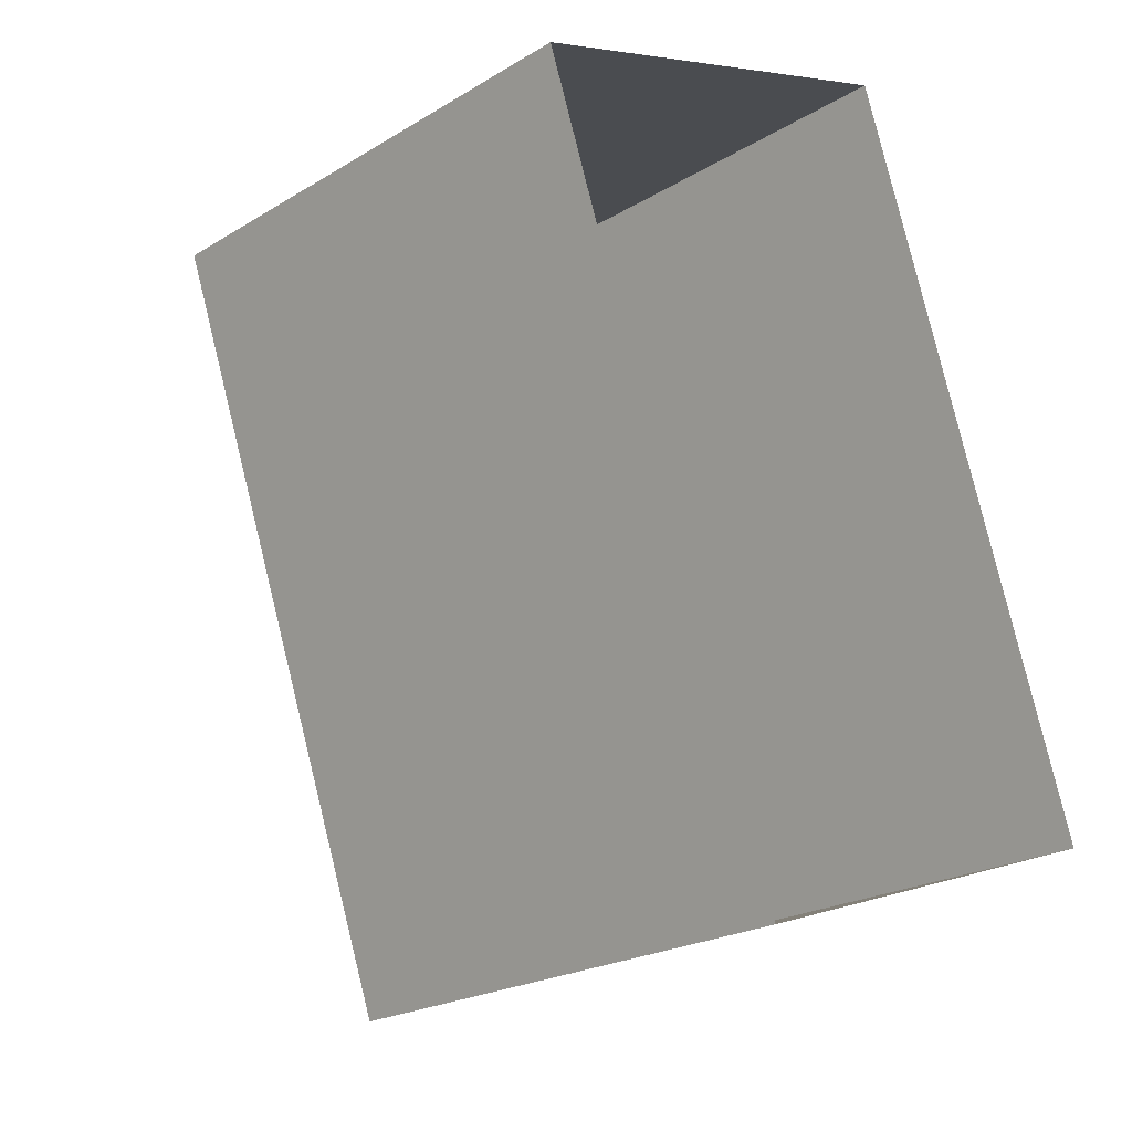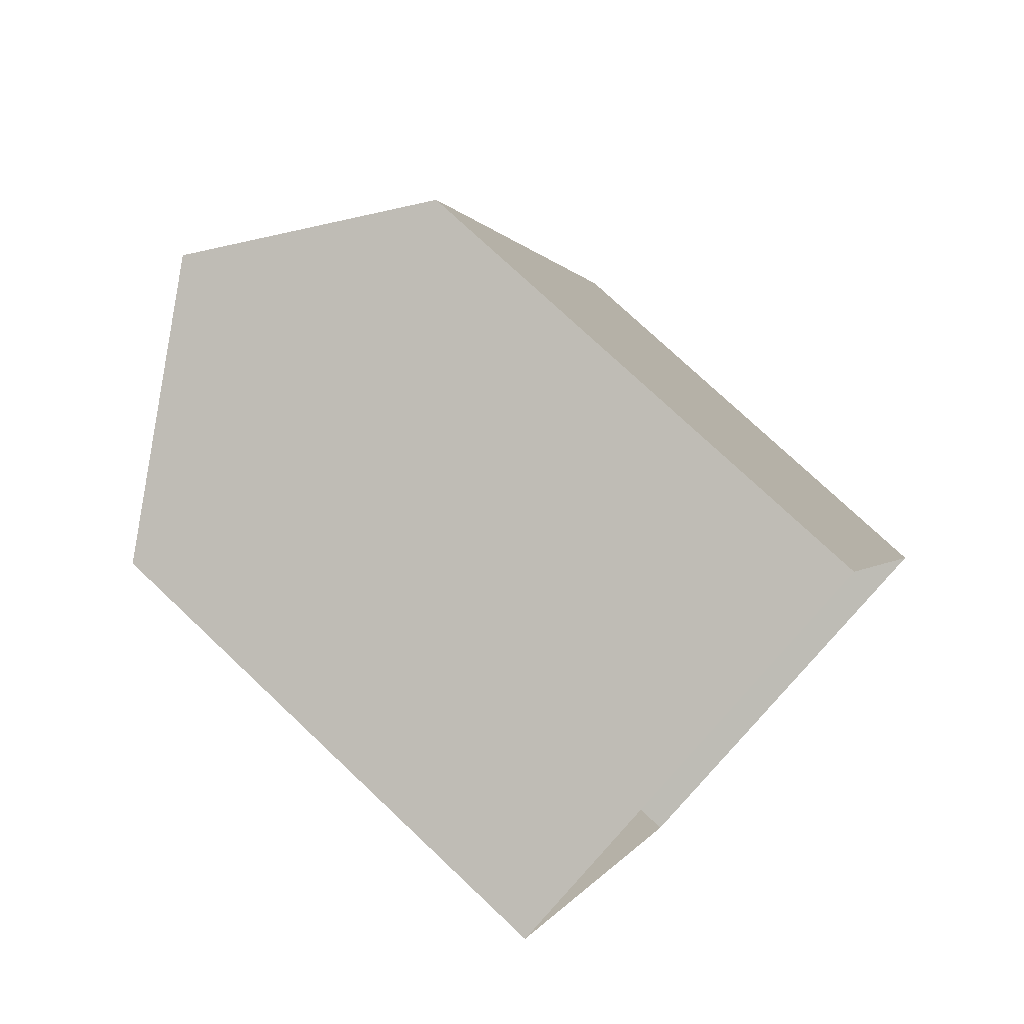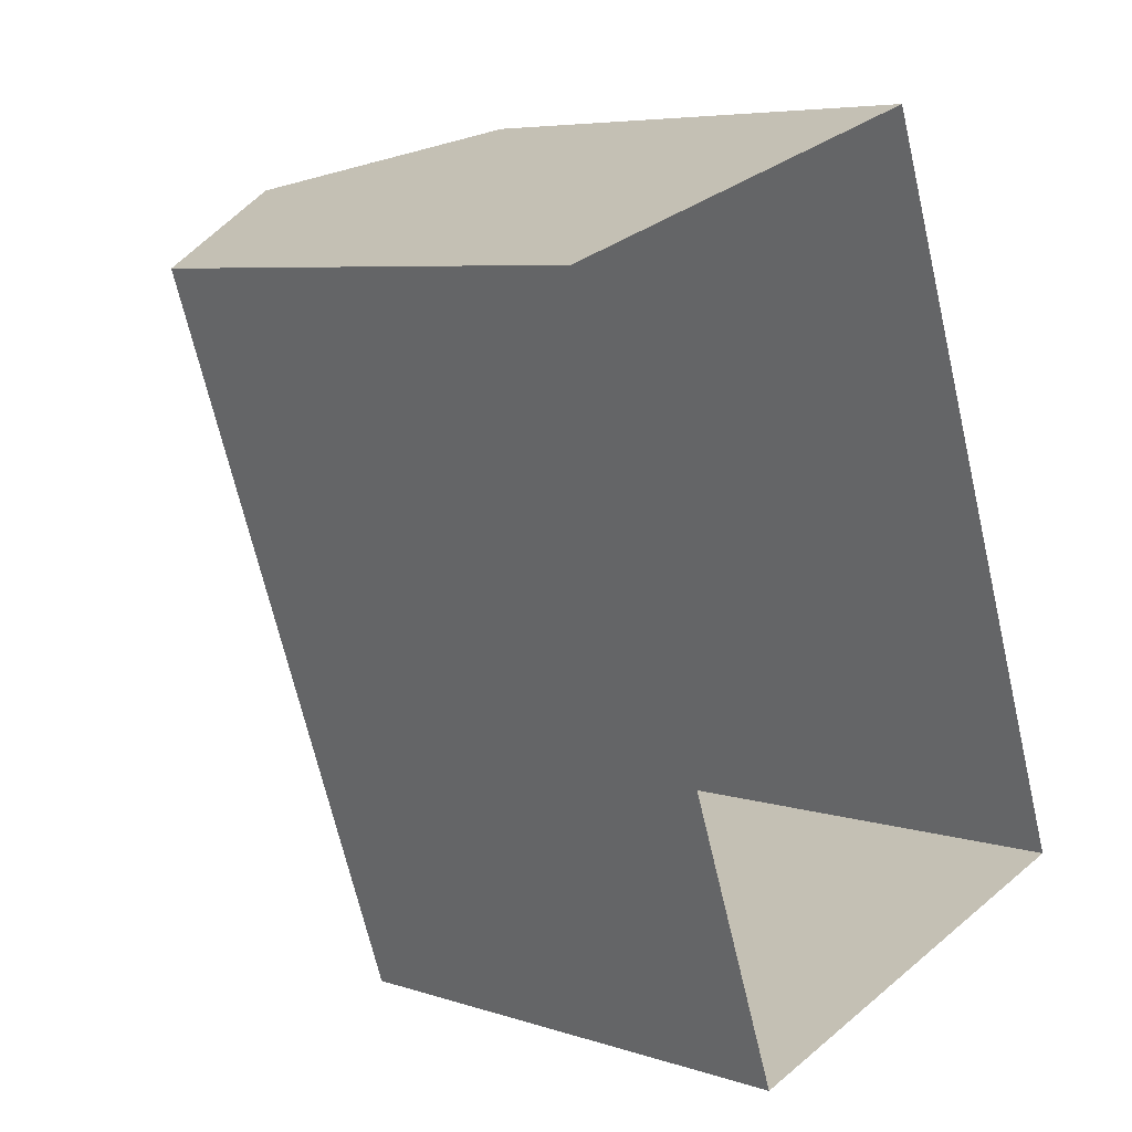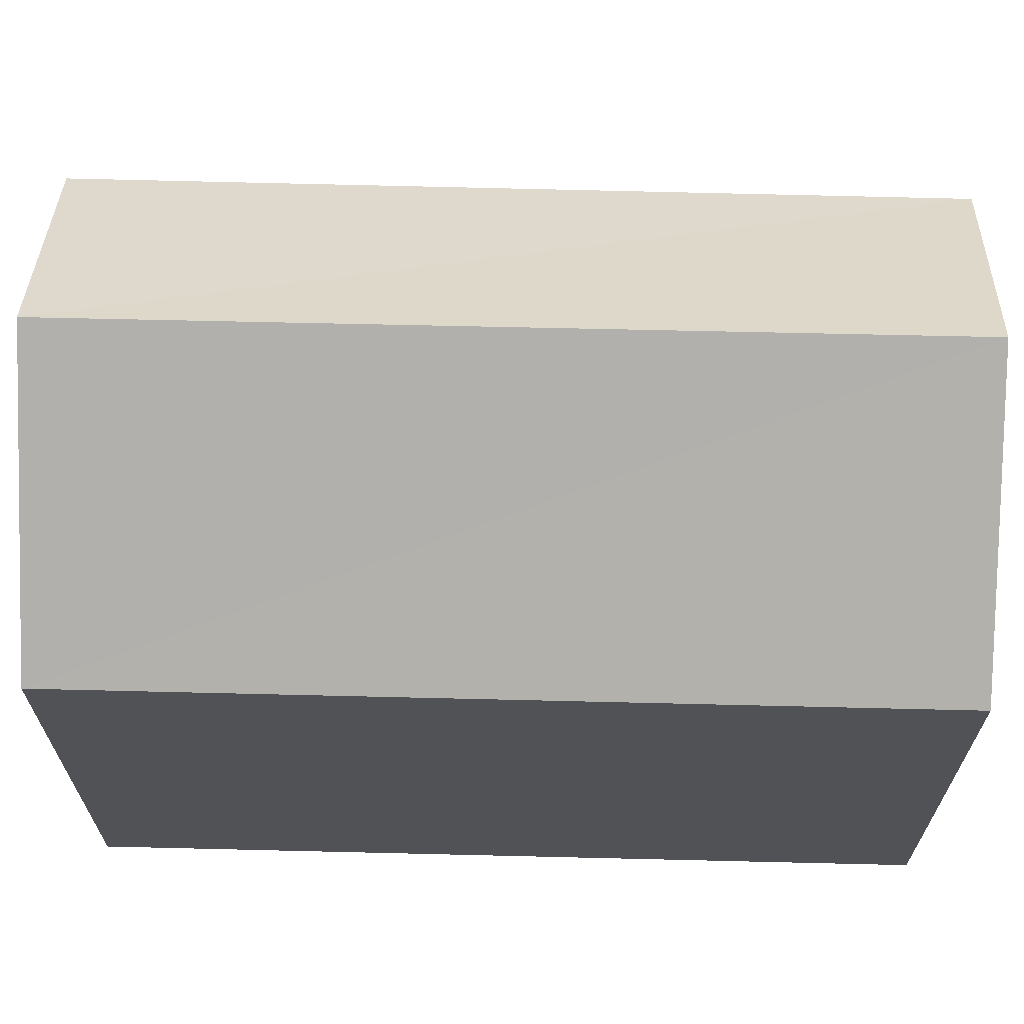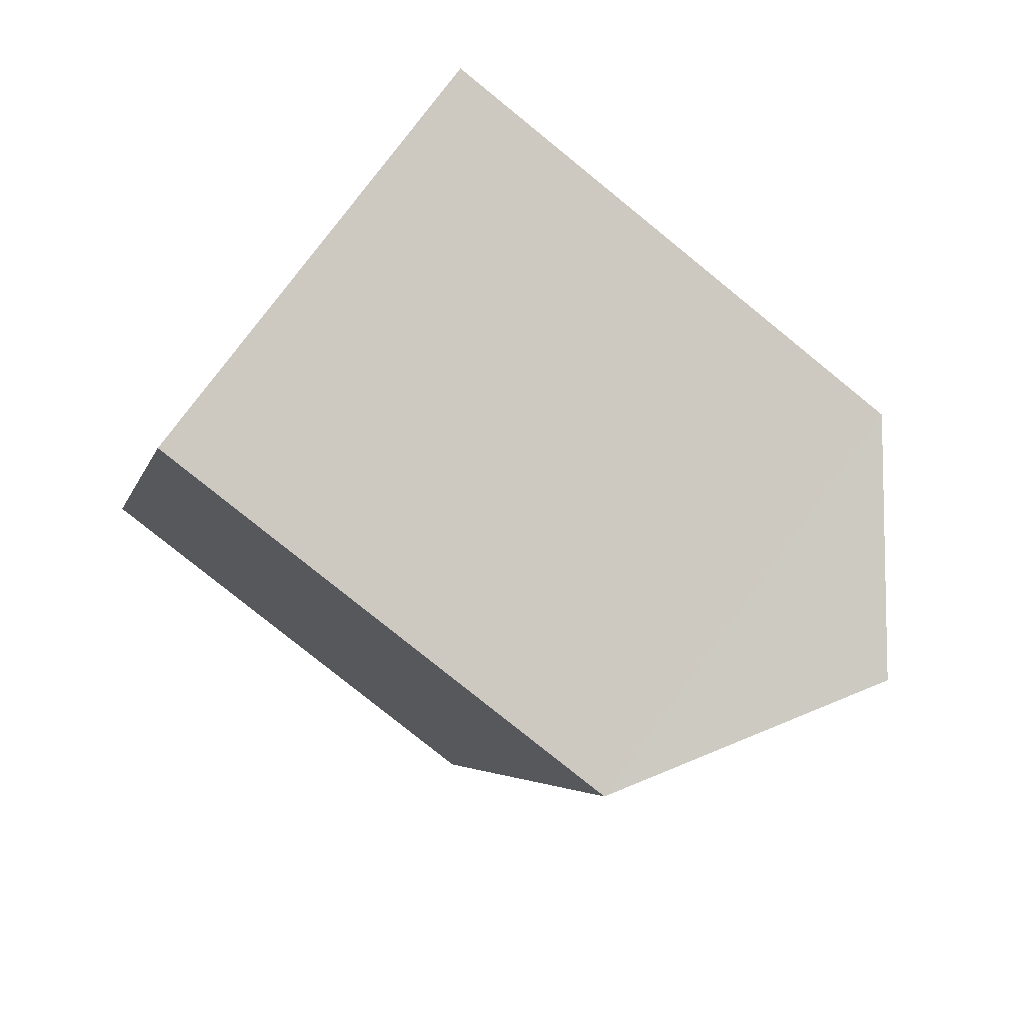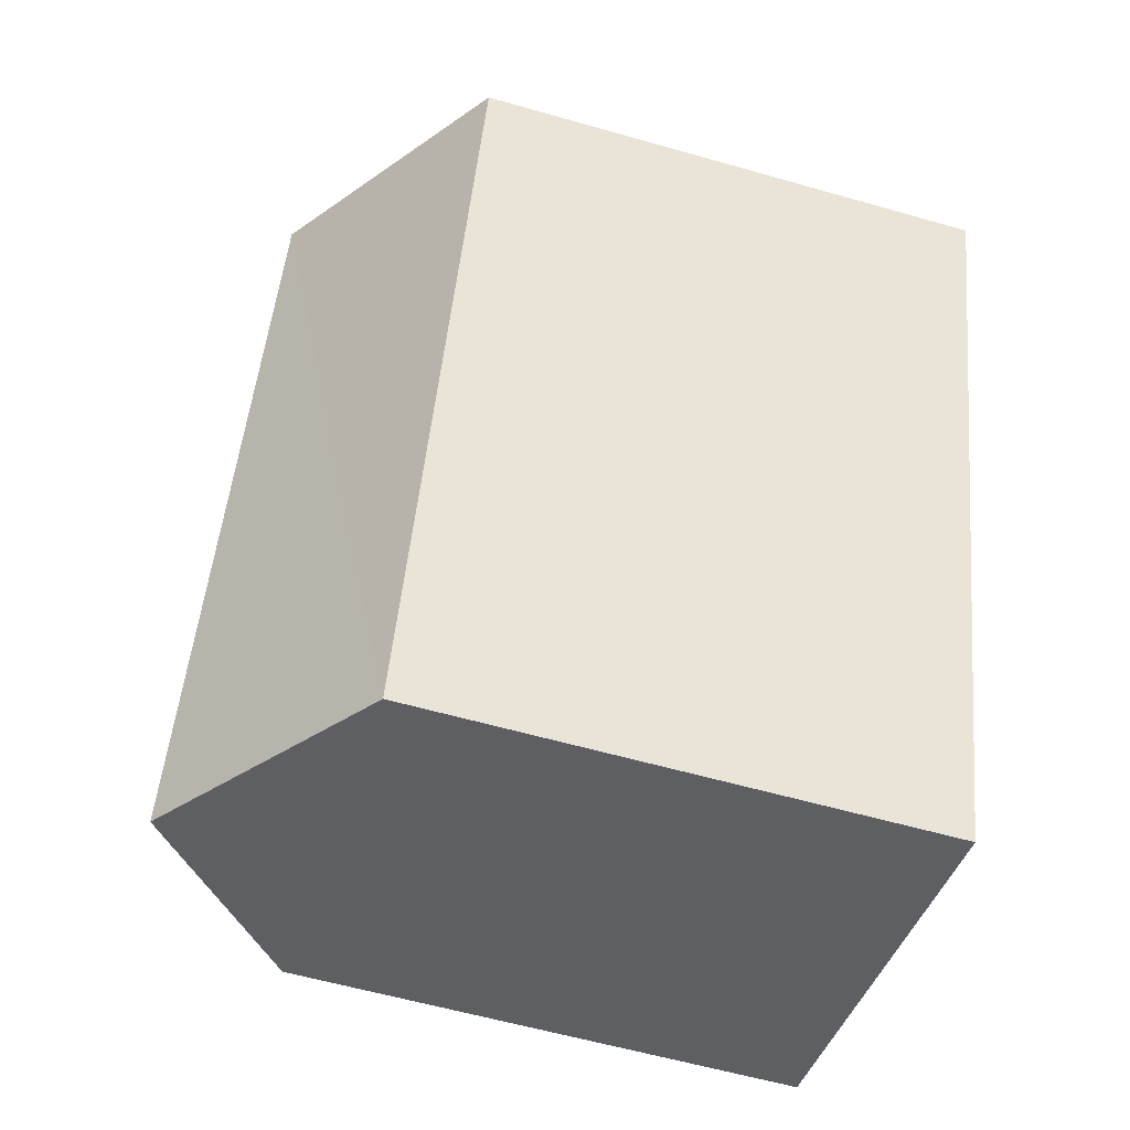
<metadata>
{"format":"obj","ext":"obj","renderer":"f3d","projection":"perspective","resolution":1024,"background":"white","views":[{"elev":-22.3,"azim":136.3,"up":"+Y"},{"elev":75.7,"azim":133.3,"up":"+Y"},{"elev":6.2,"azim":134.2,"up":"+Y"},{"elev":69.2,"azim":72.3,"up":"+Z"},{"elev":-79.0,"azim":-129.0,"up":"+Y"},{"elev":-59.1,"azim":73.7,"up":"+Y"}]}
</metadata>
<code>
v -2.232e+05 -1.27e+05 18.74
v -2.232e+05 -1.27e+05 18.74
v -2.232e+05 -1.271e+05 18.74
v -2.232e+05 -1.271e+05 18.74
v -2.232e+05 -1.27e+05 24.16
v -2.232e+05 -1.271e+05 24.16
v -2.232e+05 -1.271e+05 25.8
v -2.232e+05 -1.27e+05 25.8
v -2.232e+05 -1.271e+05 24.16
v -2.232e+05 -1.27e+05 24.16
f 1 2 3
f 4 1 3
f 5 6 7
f 8 5 7
f 9 10 8
f 7 9 8
f 10 3 2
f 10 9 3
f 6 1 4
f 6 5 1
f 2 1 10
f 10 5 8
f 10 1 5
f 4 3 6
f 6 9 7
f 6 3 9

</code>
